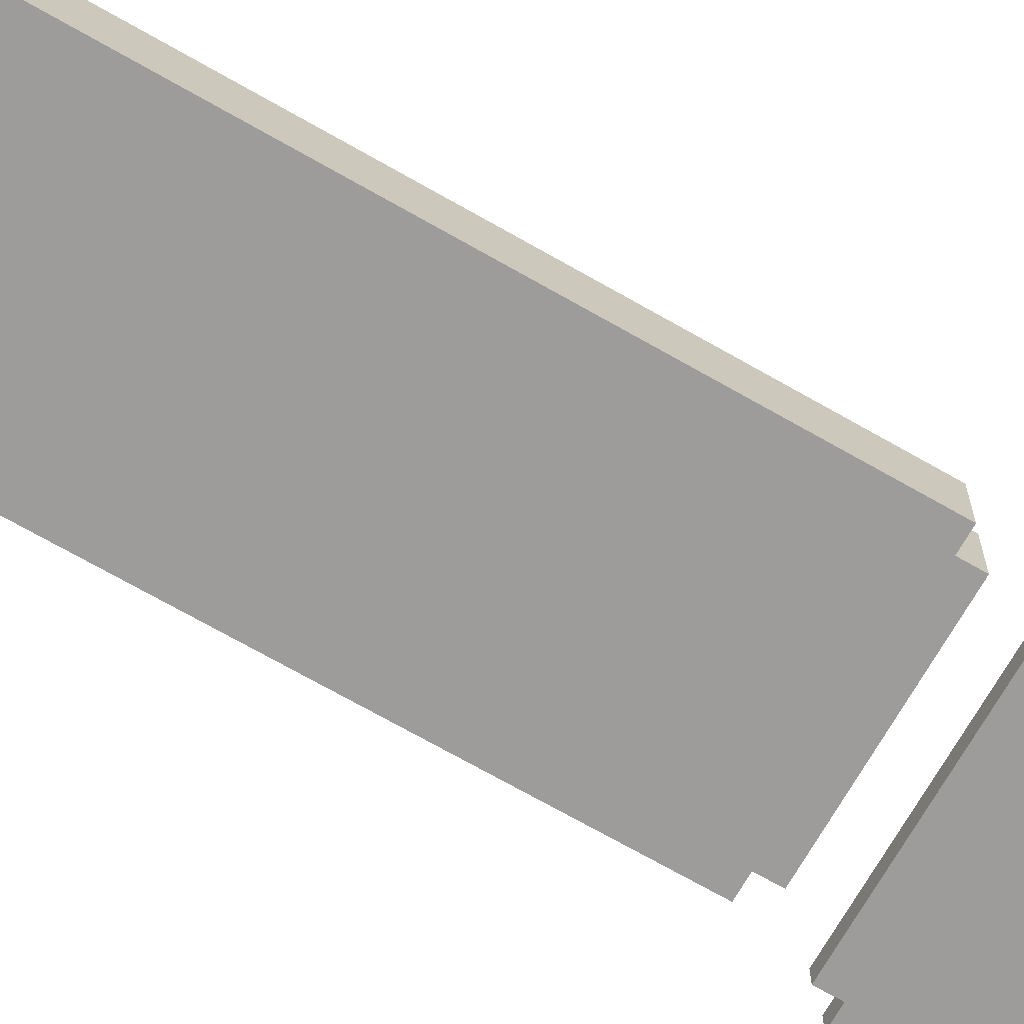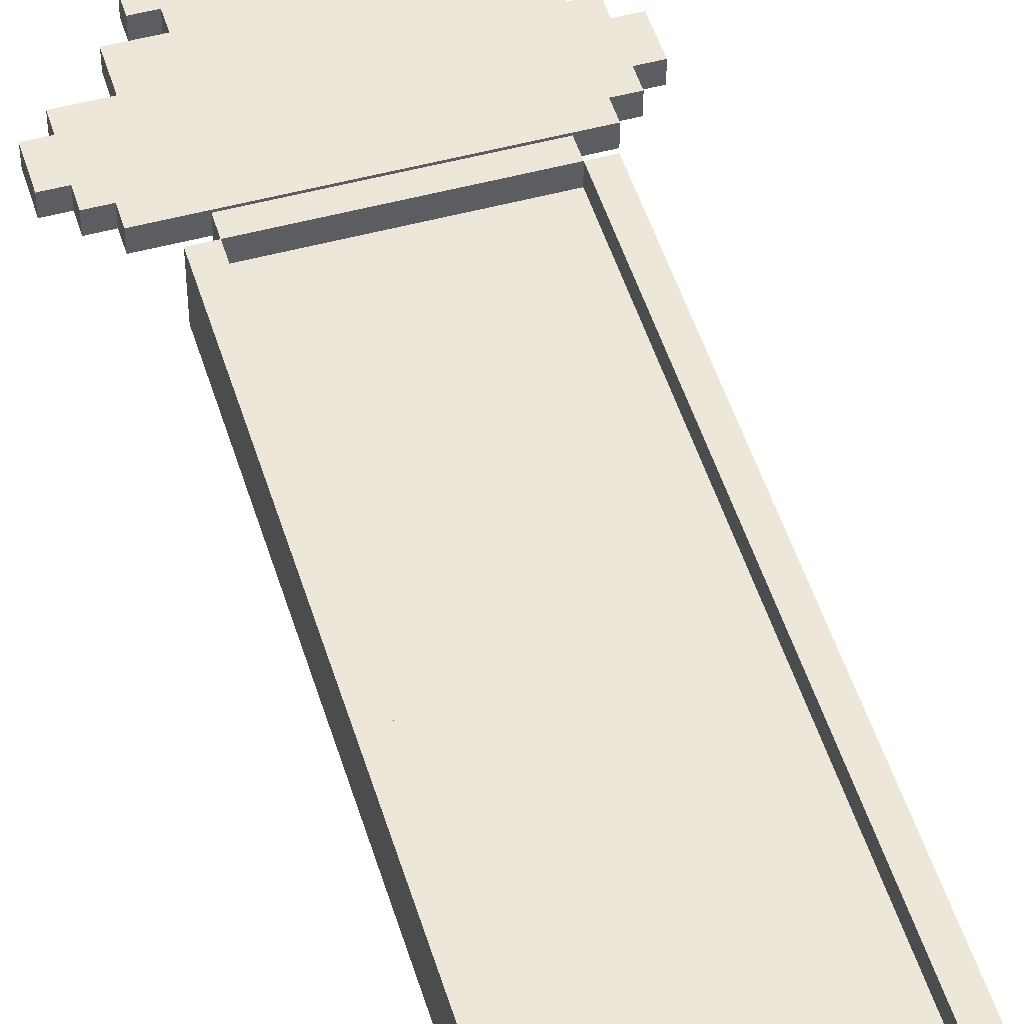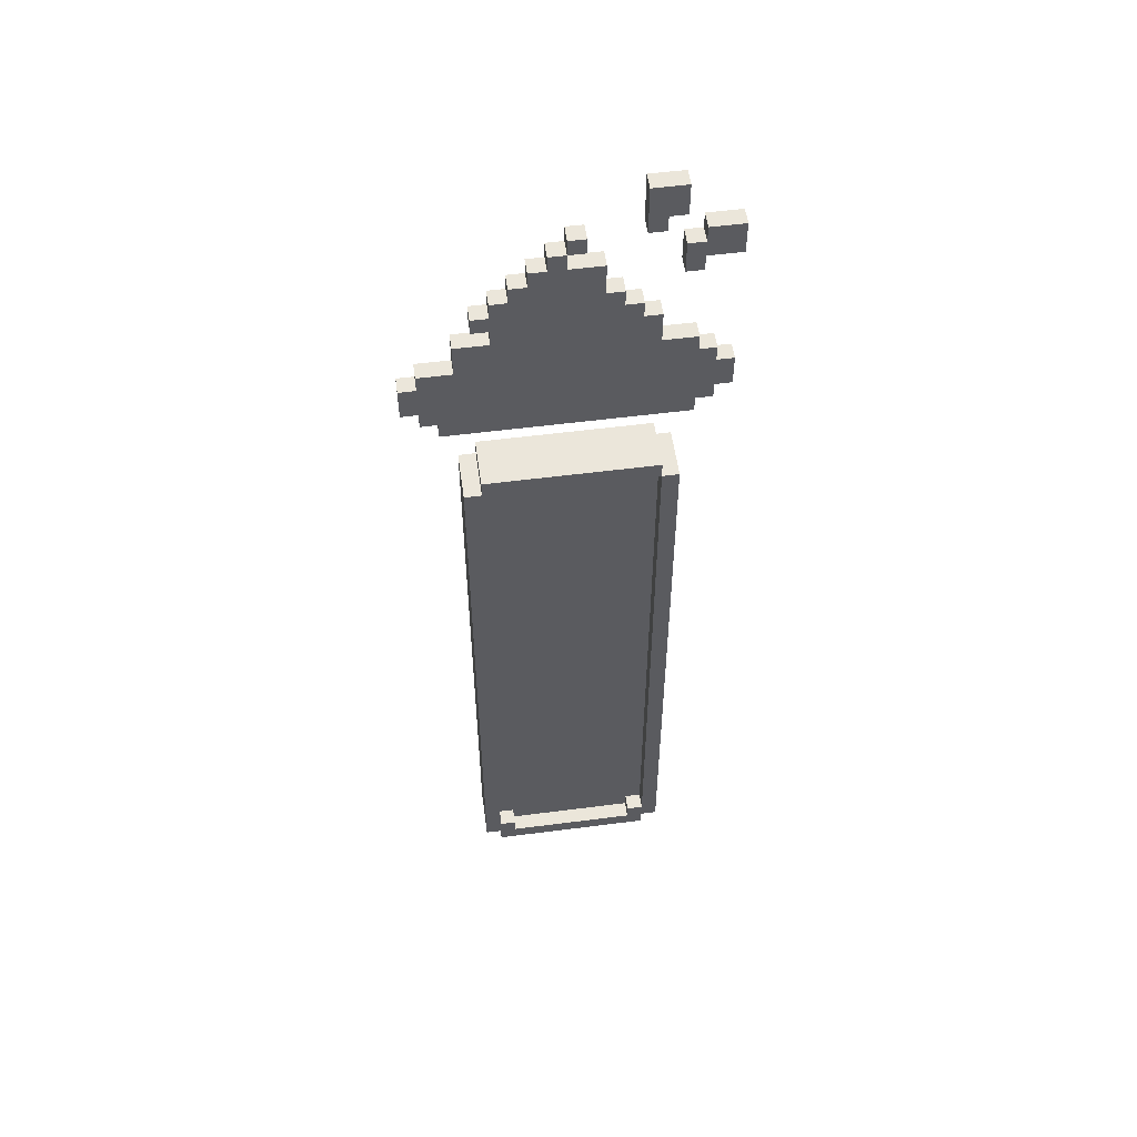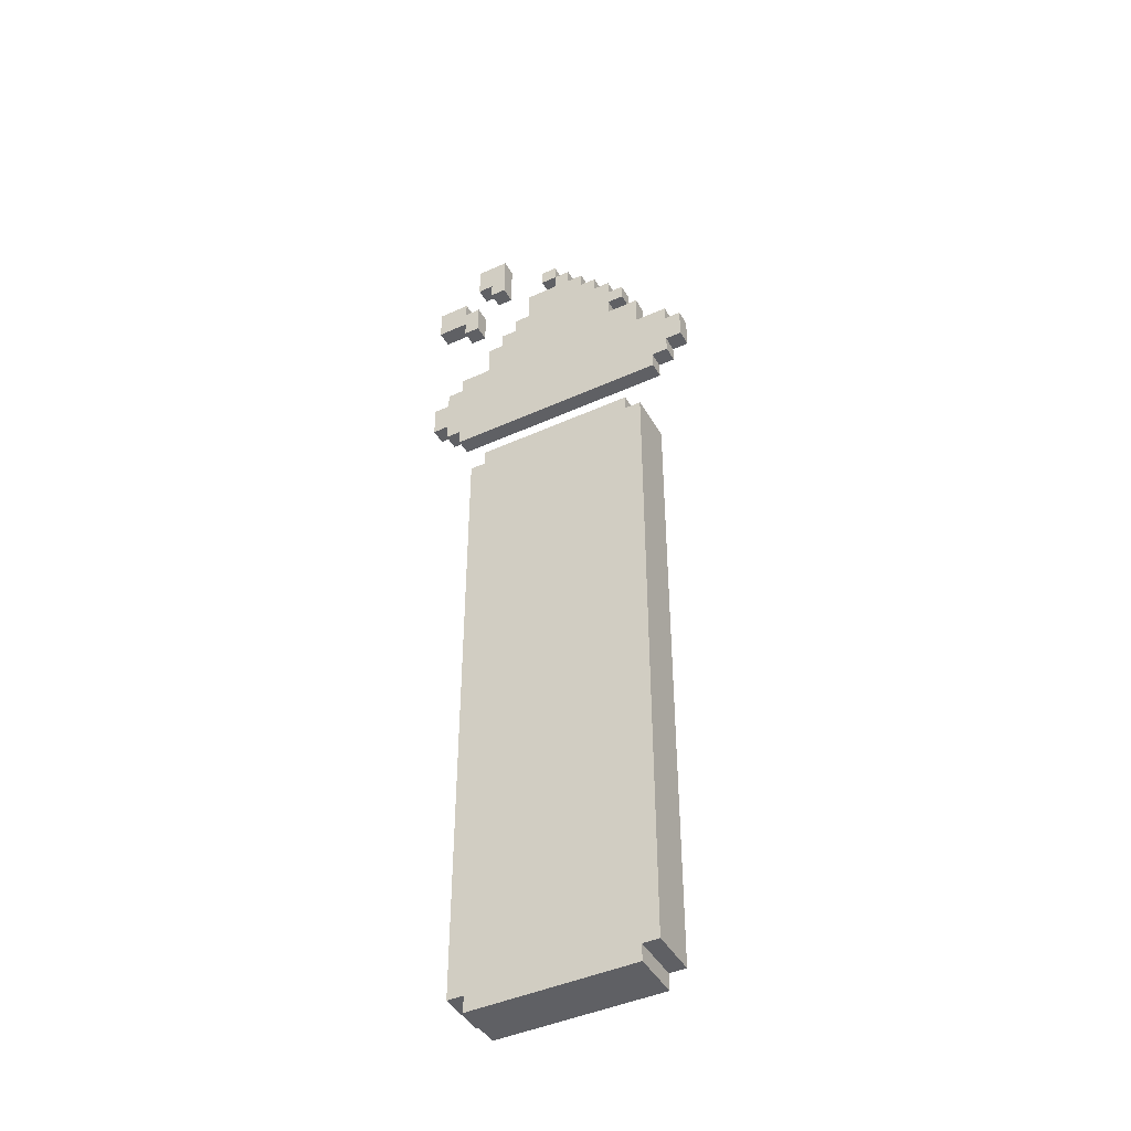
<metadata>
{"format":"obj","ext":"obj","renderer":"f3d","projection":"perspective","resolution":1024,"background":"white","views":[{"elev":-70.3,"azim":60.2,"up":"+Z"},{"elev":49.7,"azim":-16.7,"up":"+Z"},{"elev":54.8,"azim":-7.8,"up":"+Y"},{"elev":-43.9,"azim":-152.0,"up":"+Y"}]}
</metadata>
<code>
g poo_bar_w_poo
v -7 55 -39
v -7 55 -40
v -7 57 -39
v -7 57 -40
v -6 54 -39
v -6 54 -40
v -6 55 -39
v -6 55 -40
v -6 57 -39
v -6 57 -40
v -6 58 -39
v -6 58 -40
v -5 53 -39
v -5 53 -40
v -5 54 -39
v -5 54 -40
v -4 11 -37
v -4 11 -40
v -4 50 -37
v -4 50 -40
v -4 58 -39
v -4 58 -40
v -4 60 -39
v -4 60 -40
v -3 10 -37
v -3 10 -40
v -3 11 -37
v -3 11 -40
v -3 50 -37
v -3 50 -40
v -3 51 -37
v -3 51 -40
v -3 61 -39
v -3 61 -40
v -3 62 -39
v -3 62 -40
v -2 60 -39
v -2 60 -40
v -2 61 -39
v -2 61 -40
v -2 62 -39
v -2 62 -40
v -2 63 -39
v -2 63 -40
v -1 63 -39
v -1 63 -40
v -1 64 -39
v -1 64 -40
v 0 64 -39
v 0 64 -40
v 0 65 -39
v 0 65 -40
v 1 65 -39
v 1 65 -40
v 1 66 -39
v 1 66 -40
v 2 66 -39
v 2 66 -40
v 2 67 -39
v 2 67 -40
v 6 11 -37
v 6 11 -38
v 6 12 -37
v 6 12 -38
v 6 67 -39
v 6 67 -40
v 6 70 -39
v 6 70 -40
v 7 12 -37
v 7 12 -38
v 7 50 -37
v 7 50 -38
v 8 64 -39
v 8 64 -40
v 8 66 -39
v 8 66 -40
v 9 66 -39
v 9 66 -40
v 9 67 -39
v 9 67 -40
v -3 12 -37
v -3 12 -38
v -3 50 -37
v -3 50 -38
v -2 11 -37
v -2 11 -38
v -2 12 -37
v -2 12 -38
v 2 65 -39
v 2 65 -40
v 2 66 -39
v 2 66 -40
v 3 66 -39
v 3 66 -40
v 3 67 -39
v 3 67 -40
v 4 63 -39
v 4 63 -40
v 4 65 -39
v 4 65 -40
v 5 62 -39
v 5 62 -40
v 5 63 -39
v 5 63 -40
v 6 61 -39
v 6 61 -40
v 6 62 -39
v 6 62 -40
v 7 10 -37
v 7 10 -40
v 7 11 -37
v 7 11 -40
v 7 50 -37
v 7 50 -40
v 7 51 -37
v 7 51 -40
v 7 59 -39
v 7 59 -40
v 7 61 -39
v 7 61 -40
v 7 67 -39
v 7 67 -40
v 7 68 -39
v 7 68 -40
v 8 11 -37
v 8 11 -40
v 8 50 -37
v 8 50 -40
v 8 68 -39
v 8 68 -40
v 8 70 -39
v 8 70 -40
v 9 53 -39
v 9 53 -40
v 9 54 -39
v 9 54 -40
v 9 58 -39
v 9 58 -40
v 9 59 -39
v 9 59 -40
v 9 64 -39
v 9 64 -40
v 9 65 -39
v 9 65 -40
v 10 54 -39
v 10 54 -40
v 10 55 -39
v 10 55 -40
v 10 57 -39
v 10 57 -40
v 10 58 -39
v 10 58 -40
v 11 55 -39
v 11 55 -40
v 11 57 -39
v 11 57 -40
v 11 65 -39
v 11 65 -40
v 11 67 -39
v 11 67 -40
v -4 11 -37
v -4 50 -37
v -3 10 -37
v -3 11 -37
v -3 12 -37
v -3 50 -37
v -3 51 -37
v -2 11 -37
v -2 12 -37
v 6 11 -37
v 6 12 -37
v 7 10 -37
v 7 11 -37
v 7 12 -37
v 7 50 -37
v 7 51 -37
v 8 11 -37
v 8 50 -37
v -3 12 -38
v -3 50 -38
v -2 11 -38
v -2 12 -38
v 6 11 -38
v 6 12 -38
v 7 12 -38
v 7 50 -38
v -7 55 -39
v -7 57 -39
v -6 54 -39
v -6 55 -39
v -6 57 -39
v -6 58 -39
v -5 53 -39
v -5 54 -39
v -4 54 -39
v -4 55 -39
v -4 56 -39
v -4 57 -39
v -4 58 -39
v -4 60 -39
v -3 58 -39
v -3 59 -39
v -3 61 -39
v -3 62 -39
v -2 59 -39
v -2 60 -39
v -2 61 -39
v -2 62 -39
v -2 63 -39
v -1 55 -39
v -1 56 -39
v -1 59 -39
v -1 60 -39
v -1 62 -39
v -1 63 -39
v -1 64 -39
v 0 60 -39
v 0 61 -39
v 0 62 -39
v 0 63 -39
v 0 64 -39
v 0 65 -39
v 1 59 -39
v 1 60 -39
v 1 61 -39
v 1 63 -39
v 1 64 -39
v 1 65 -39
v 1 66 -39
v 2 60 -39
v 2 61 -39
v 2 64 -39
v 2 65 -39
v 2 66 -39
v 2 67 -39
v 3 57 -39
v 3 58 -39
v 3 63 -39
v 3 64 -39
v 3 66 -39
v 3 67 -39
v 4 56 -39
v 4 57 -39
v 4 58 -39
v 4 62 -39
v 4 63 -39
v 4 65 -39
v 5 61 -39
v 5 62 -39
v 5 63 -39
v 6 56 -39
v 6 57 -39
v 6 58 -39
v 6 59 -39
v 6 61 -39
v 6 62 -39
v 6 67 -39
v 6 70 -39
v 7 58 -39
v 7 59 -39
v 7 61 -39
v 7 67 -39
v 7 68 -39
v 7 70 -39
v 8 54 -39
v 8 55 -39
v 8 64 -39
v 8 66 -39
v 8 68 -39
v 8 70 -39
v 9 53 -39
v 9 54 -39
v 9 58 -39
v 9 59 -39
v 9 64 -39
v 9 65 -39
v 9 66 -39
v 9 67 -39
v 10 54 -39
v 10 55 -39
v 10 57 -39
v 10 58 -39
v 10 66 -39
v 10 67 -39
v 11 55 -39
v 11 57 -39
v 11 65 -39
v 11 67 -39
v -7 55 -40
v -7 57 -40
v -6 54 -40
v -6 55 -40
v -6 57 -40
v -6 58 -40
v -5 53 -40
v -5 54 -40
v -4 11 -40
v -4 50 -40
v -4 54 -40
v -4 55 -40
v -4 56 -40
v -4 57 -40
v -4 58 -40
v -4 60 -40
v -3 10 -40
v -3 11 -40
v -3 50 -40
v -3 51 -40
v -3 58 -40
v -3 59 -40
v -3 61 -40
v -3 62 -40
v -2 59 -40
v -2 60 -40
v -2 61 -40
v -2 62 -40
v -2 63 -40
v -1 55 -40
v -1 56 -40
v -1 59 -40
v -1 60 -40
v -1 62 -40
v -1 63 -40
v -1 64 -40
v 0 60 -40
v 0 61 -40
v 0 62 -40
v 0 63 -40
v 0 64 -40
v 0 65 -40
v 1 59 -40
v 1 60 -40
v 1 61 -40
v 1 63 -40
v 1 64 -40
v 1 65 -40
v 1 66 -40
v 2 60 -40
v 2 61 -40
v 2 64 -40
v 2 65 -40
v 2 66 -40
v 2 67 -40
v 3 57 -40
v 3 58 -40
v 3 63 -40
v 3 64 -40
v 3 66 -40
v 3 67 -40
v 4 56 -40
v 4 57 -40
v 4 58 -40
v 4 62 -40
v 4 63 -40
v 4 65 -40
v 5 61 -40
v 5 62 -40
v 5 63 -40
v 6 56 -40
v 6 57 -40
v 6 58 -40
v 6 59 -40
v 6 61 -40
v 6 62 -40
v 6 67 -40
v 6 70 -40
v 7 10 -40
v 7 11 -40
v 7 50 -40
v 7 51 -40
v 7 58 -40
v 7 59 -40
v 7 61 -40
v 7 67 -40
v 7 68 -40
v 7 70 -40
v 8 11 -40
v 8 50 -40
v 8 54 -40
v 8 55 -40
v 8 64 -40
v 8 66 -40
v 8 68 -40
v 8 70 -40
v 9 53 -40
v 9 54 -40
v 9 58 -40
v 9 59 -40
v 9 64 -40
v 9 65 -40
v 9 66 -40
v 9 67 -40
v 10 54 -40
v 10 55 -40
v 10 57 -40
v 10 58 -40
v 10 66 -40
v 10 67 -40
v 11 55 -40
v 11 57 -40
v 11 65 -40
v 11 67 -40
v -3 10 -37
v 7 10 -37
v -3 10 -40
v 7 10 -40
v -4 11 -37
v -3 11 -37
v 7 11 -37
v 8 11 -37
v -4 11 -40
v -3 11 -40
v 7 11 -40
v 8 11 -40
v -3 50 -37
v 7 50 -37
v -3 50 -38
v 7 50 -38
v -5 53 -39
v 9 53 -39
v -5 53 -40
v 9 53 -40
v -6 54 -39
v -5 54 -39
v 9 54 -39
v 10 54 -39
v -6 54 -40
v -5 54 -40
v 9 54 -40
v 10 54 -40
v -7 55 -39
v -6 55 -39
v 10 55 -39
v 11 55 -39
v -7 55 -40
v -6 55 -40
v 10 55 -40
v 11 55 -40
v -3 61 -39
v -2 61 -39
v -3 61 -40
v -2 61 -40
v 8 64 -39
v 9 64 -39
v 8 64 -40
v 9 64 -40
v 9 65 -39
v 11 65 -39
v 9 65 -40
v 11 65 -40
v 2 66 -39
v 3 66 -39
v 2 66 -40
v 3 66 -40
v 6 67 -39
v 7 67 -39
v 6 67 -40
v 7 67 -40
v 7 68 -39
v 8 68 -39
v 7 68 -40
v 8 68 -40
v -2 11 -37
v 6 11 -37
v -2 11 -38
v 6 11 -38
v -3 12 -37
v -2 12 -37
v 6 12 -37
v 7 12 -37
v -3 12 -38
v -2 12 -38
v 6 12 -38
v 7 12 -38
v -4 50 -37
v -3 50 -37
v 7 50 -37
v 8 50 -37
v -4 50 -40
v -3 50 -40
v 7 50 -40
v 8 50 -40
v -3 51 -37
v 7 51 -37
v -3 51 -40
v 7 51 -40
v -7 57 -39
v -6 57 -39
v 10 57 -39
v 11 57 -39
v -7 57 -40
v -6 57 -40
v 10 57 -40
v 11 57 -40
v -6 58 -39
v -4 58 -39
v 9 58 -39
v 10 58 -39
v -6 58 -40
v -4 58 -40
v 9 58 -40
v 10 58 -40
v 7 59 -39
v 9 59 -39
v 7 59 -40
v 9 59 -40
v -4 60 -39
v -2 60 -39
v -4 60 -40
v -2 60 -40
v 6 61 -39
v 7 61 -39
v 6 61 -40
v 7 61 -40
v -3 62 -39
v -2 62 -39
v 5 62 -39
v 6 62 -39
v -3 62 -40
v -2 62 -40
v 5 62 -40
v 6 62 -40
v -2 63 -39
v -1 63 -39
v 4 63 -39
v 5 63 -39
v -2 63 -40
v -1 63 -40
v 4 63 -40
v 5 63 -40
v -1 64 -39
v 0 64 -39
v -1 64 -40
v 0 64 -40
v 0 65 -39
v 1 65 -39
v 2 65 -39
v 4 65 -39
v 0 65 -40
v 1 65 -40
v 2 65 -40
v 4 65 -40
v 1 66 -39
v 2 66 -39
v 8 66 -39
v 9 66 -39
v 1 66 -40
v 2 66 -40
v 8 66 -40
v 9 66 -40
v 2 67 -39
v 3 67 -39
v 9 67 -39
v 10 67 -39
v 11 67 -39
v 2 67 -40
v 3 67 -40
v 9 67 -40
v 10 67 -40
v 11 67 -40
v 6 70 -39
v 7 70 -39
v 8 70 -39
v 6 70 -40
v 7 70 -40
v 8 70 -40
f 3 2 1
f 4 2 3
f 7 6 5
f 8 6 7
f 11 10 9
f 12 10 11
f 15 14 13
f 16 14 15
f 19 18 17
f 20 18 19
f 23 22 21
f 24 22 23
f 27 26 25
f 28 26 27
f 31 30 29
f 32 30 31
f 35 34 33
f 36 34 35
f 39 38 37
f 40 38 39
f 43 42 41
f 44 42 43
f 47 46 45
f 48 46 47
f 51 50 49
f 52 50 51
f 55 54 53
f 56 54 55
f 59 58 57
f 60 58 59
f 63 62 61
f 64 62 63
f 67 66 65
f 68 66 67
f 71 70 69
f 72 70 71
f 75 74 73
f 76 74 75
f 79 78 77
f 80 78 79
f 81 82 83
f 83 82 84
f 85 86 87
f 87 86 88
f 89 90 91
f 91 90 92
f 93 94 95
f 95 94 96
f 97 98 99
f 99 98 100
f 101 102 103
f 103 102 104
f 105 106 107
f 107 106 108
f 109 110 111
f 111 110 112
f 113 114 115
f 115 114 116
f 117 118 119
f 119 118 120
f 121 122 123
f 123 122 124
f 125 126 127
f 127 126 128
f 129 130 131
f 131 130 132
f 133 134 135
f 135 134 136
f 137 138 139
f 139 138 140
f 141 142 143
f 143 142 144
f 145 146 147
f 147 146 148
f 149 150 151
f 151 150 152
f 153 154 155
f 155 154 156
f 157 158 159
f 159 158 160
f 164 162 161
f 165 162 164
f 166 162 165
f 168 164 163
f 168 165 164
f 169 165 168
f 170 168 163
f 172 170 163
f 172 171 170
f 173 171 172
f 174 171 173
f 175 167 166
f 176 167 175
f 177 174 173
f 177 175 174
f 178 175 177
f 182 180 179
f 183 182 181
f 184 180 182
f 184 182 183
f 185 180 184
f 186 180 185
f 190 188 187
f 191 188 190
f 194 190 189
f 195 190 194
f 195 194 193
f 196 191 190
f 196 190 195
f 197 191 196
f 198 192 191
f 198 191 197
f 199 192 198
f 201 198 197
f 201 200 199
f 201 199 198
f 202 200 201
f 205 202 201
f 205 200 202
f 206 200 205
f 207 204 203
f 208 204 207
f 210 197 196
f 210 196 195
f 211 201 197
f 211 197 210
f 211 206 205
f 211 205 201
f 212 206 211
f 213 207 206
f 213 206 212
f 214 209 208
f 214 208 207
f 215 209 214
f 217 207 213
f 217 213 212
f 218 214 207
f 218 207 217
f 219 215 214
f 219 214 218
f 220 216 215
f 220 215 219
f 221 216 220
f 223 212 211
f 223 211 210
f 223 217 212
f 224 219 218
f 224 217 223
f 224 218 217
f 224 220 219
f 225 220 224
f 226 221 220
f 226 220 225
f 227 222 221
f 227 221 226
f 228 222 227
f 230 225 224
f 230 224 223
f 231 226 225
f 231 225 230
f 231 228 227
f 231 227 226
f 232 228 231
f 233 229 228
f 233 228 232
f 234 229 233
f 236 223 210
f 236 232 231
f 236 230 223
f 236 231 230
f 237 232 236
f 238 232 237
f 239 233 232
f 239 232 238
f 240 235 234
f 241 235 240
f 242 236 210
f 243 237 236
f 243 236 242
f 244 238 237
f 244 237 243
f 245 238 244
f 246 239 238
f 246 238 245
f 247 233 239
f 247 239 246
f 248 245 244
f 248 244 243
f 249 246 245
f 249 245 248
f 250 246 249
f 251 243 242
f 251 242 210
f 252 248 243
f 252 243 251
f 253 248 252
f 254 248 253
f 255 249 248
f 255 248 254
f 256 249 255
f 259 253 252
f 259 254 253
f 260 255 254
f 260 254 259
f 261 255 260
f 262 258 257
f 263 258 262
f 264 258 263
f 265 251 210
f 265 195 193
f 265 210 195
f 265 252 251
f 266 252 265
f 269 264 263
f 270 264 269
f 271 265 193
f 271 266 265
f 272 266 271
f 273 260 259
f 273 259 252
f 274 260 273
f 275 268 267
f 276 268 275
f 277 268 276
f 279 266 272
f 280 252 266
f 280 266 279
f 281 273 252
f 281 252 280
f 282 273 281
f 283 278 277
f 283 277 276
f 284 278 283
f 285 281 280
f 286 281 285
f 287 284 283
f 287 283 276
f 288 284 287
f 289 290 292
f 292 290 293
f 291 292 296
f 296 292 299
f 295 296 299
f 292 293 300
f 299 292 300
f 300 293 301
f 293 294 302
f 301 293 302
f 302 294 303
f 297 298 306
f 306 298 307
f 303 304 309
f 301 302 309
f 302 303 309
f 309 304 310
f 309 310 313
f 310 304 313
f 313 304 314
f 311 312 315
f 315 312 316
f 300 301 318
f 299 300 318
f 301 309 319
f 318 301 319
f 313 314 319
f 309 313 319
f 319 314 320
f 314 315 321
f 320 314 321
f 316 317 322
f 315 316 322
f 322 317 323
f 321 315 325
f 320 321 325
f 315 322 326
f 325 315 326
f 322 323 327
f 326 322 327
f 323 324 328
f 327 323 328
f 328 324 329
f 319 320 331
f 318 319 331
f 320 325 331
f 326 327 332
f 331 325 332
f 325 326 332
f 327 328 332
f 332 328 333
f 328 329 334
f 333 328 334
f 329 330 335
f 334 329 335
f 335 330 336
f 332 333 338
f 331 332 338
f 333 334 339
f 338 333 339
f 335 336 339
f 334 335 339
f 339 336 340
f 336 337 341
f 340 336 341
f 341 337 342
f 318 331 344
f 339 340 344
f 331 338 344
f 338 339 344
f 344 340 345
f 345 340 346
f 340 341 347
f 346 340 347
f 342 343 348
f 348 343 349
f 318 344 350
f 344 345 351
f 350 344 351
f 345 346 352
f 351 345 352
f 352 346 353
f 346 347 354
f 353 346 354
f 347 341 355
f 354 347 355
f 352 353 356
f 351 352 356
f 353 354 357
f 356 353 357
f 357 354 358
f 350 351 359
f 318 350 359
f 351 356 360
f 359 351 360
f 360 356 361
f 361 356 362
f 356 357 363
f 362 356 363
f 363 357 364
f 307 308 367
f 306 307 367
f 305 306 367
f 367 308 368
f 368 308 369
f 369 308 370
f 360 361 371
f 361 362 371
f 362 363 372
f 371 362 372
f 372 363 373
f 365 366 374
f 374 366 375
f 375 366 376
f 368 369 377
f 377 369 378
f 318 359 379
f 295 299 379
f 359 360 379
f 299 318 379
f 379 360 380
f 375 376 383
f 383 376 384
f 295 379 385
f 379 380 385
f 385 380 386
f 371 372 387
f 360 371 387
f 387 372 388
f 381 382 389
f 389 382 390
f 390 382 391
f 386 380 393
f 380 360 394
f 393 380 394
f 360 387 395
f 394 360 395
f 395 387 396
f 391 392 397
f 390 391 397
f 397 392 398
f 394 395 399
f 399 395 400
f 397 398 401
f 390 397 401
f 401 398 402
f 405 404 403
f 406 404 405
f 411 408 407
f 412 408 411
f 413 410 409
f 414 410 413
f 417 416 415
f 418 416 417
f 421 420 419
f 422 420 421
f 427 424 423
f 428 424 427
f 429 426 425
f 430 426 429
f 435 432 431
f 436 432 435
f 437 434 433
f 438 434 437
f 441 440 439
f 442 440 441
f 445 444 443
f 446 444 445
f 449 448 447
f 450 448 449
f 453 452 451
f 454 452 453
f 457 456 455
f 458 456 457
f 461 460 459
f 462 460 461
f 463 464 465
f 465 464 466
f 467 468 471
f 471 468 472
f 469 470 473
f 473 470 474
f 475 476 479
f 479 476 480
f 477 478 481
f 481 478 482
f 483 484 485
f 485 484 486
f 487 488 491
f 491 488 492
f 489 490 493
f 493 490 494
f 495 496 499
f 499 496 500
f 497 498 501
f 501 498 502
f 503 504 505
f 505 504 506
f 507 508 509
f 509 508 510
f 511 512 513
f 513 512 514
f 515 516 519
f 519 516 520
f 517 518 521
f 521 518 522
f 523 524 527
f 527 524 528
f 525 526 529
f 529 526 530
f 531 532 533
f 533 532 534
f 535 536 539
f 539 536 540
f 537 538 541
f 541 538 542
f 543 544 547
f 547 544 548
f 545 546 549
f 549 546 550
f 551 552 556
f 556 552 557
f 553 554 558
f 554 555 559
f 558 554 559
f 559 555 560
f 561 562 564
f 562 563 565
f 564 562 565
f 565 563 566

</code>
